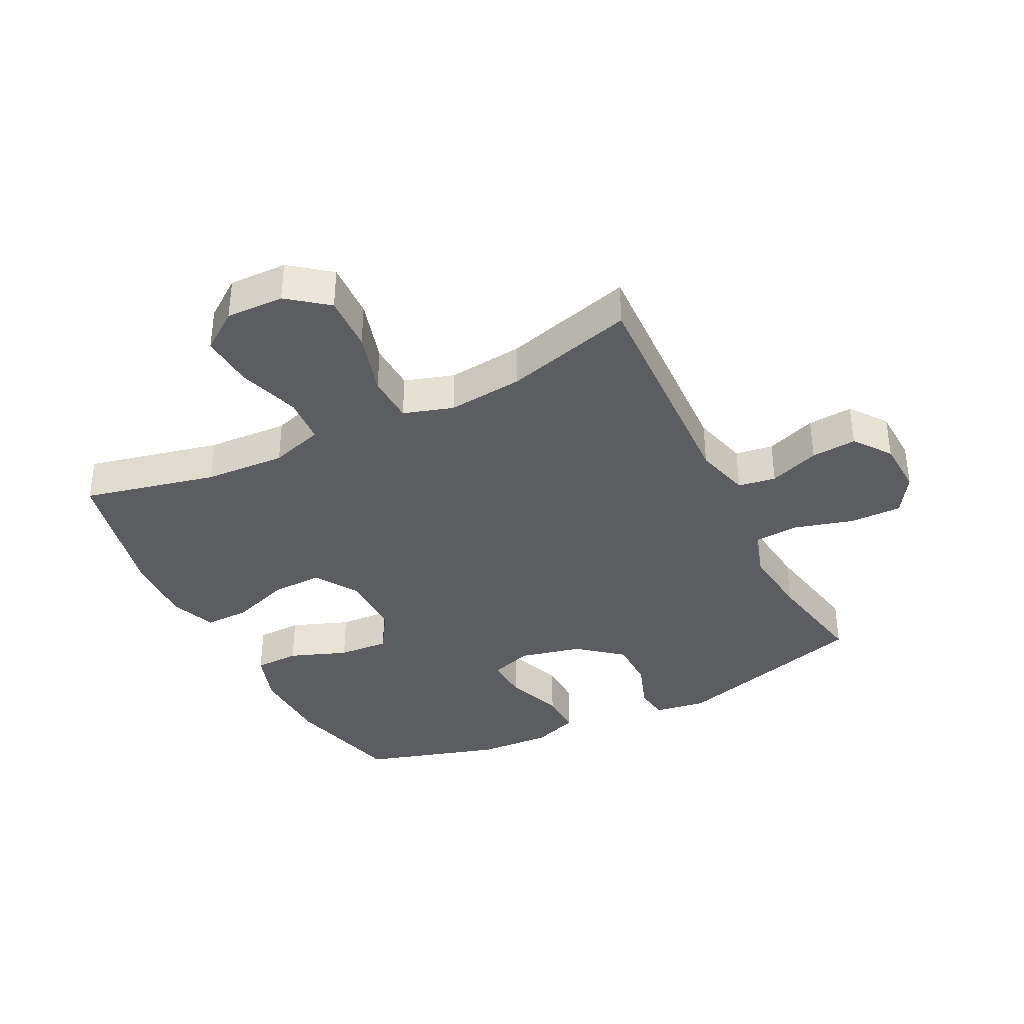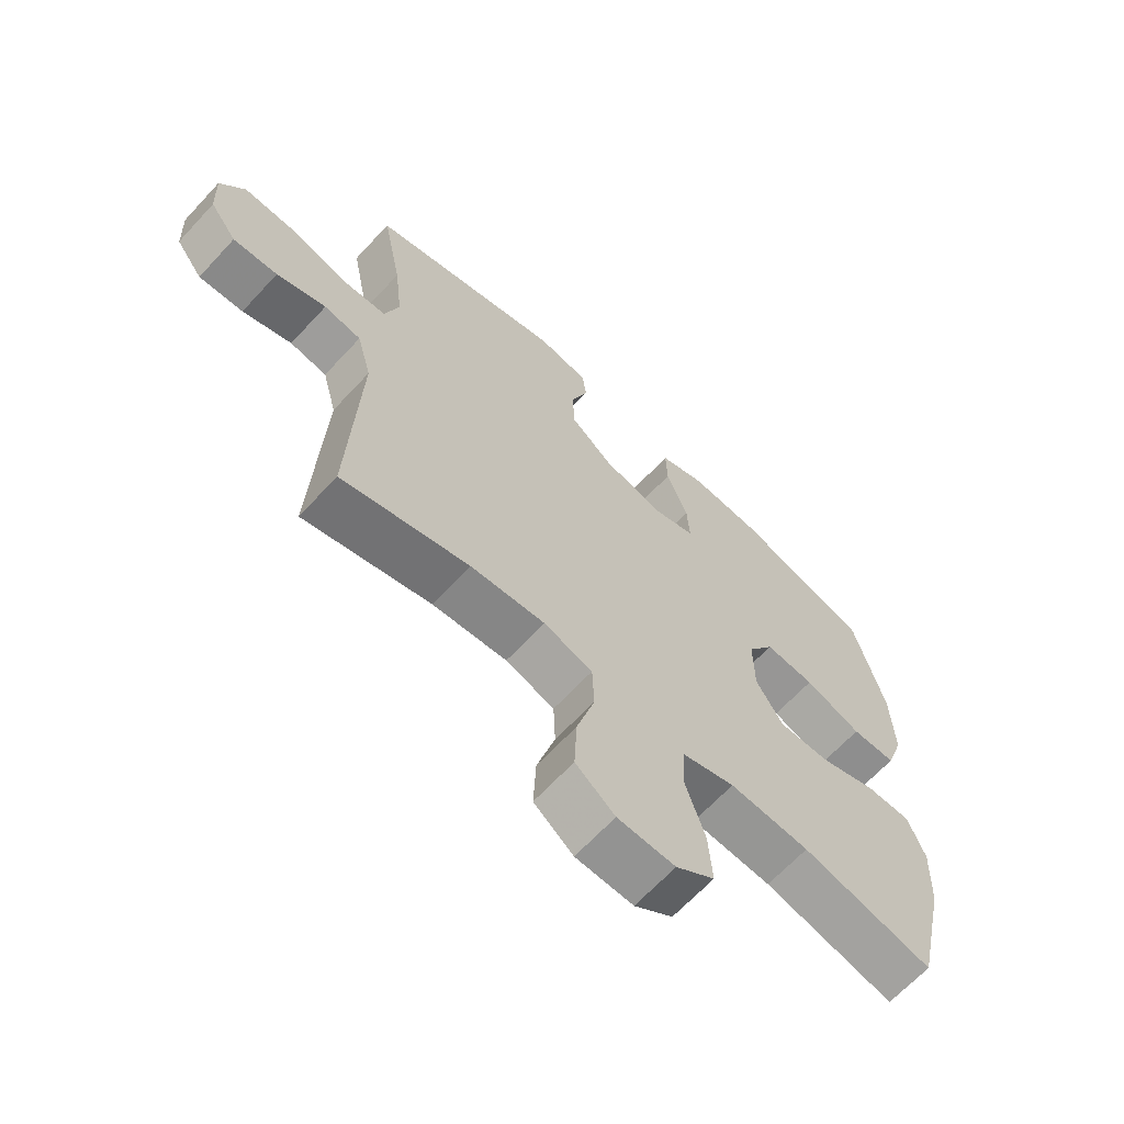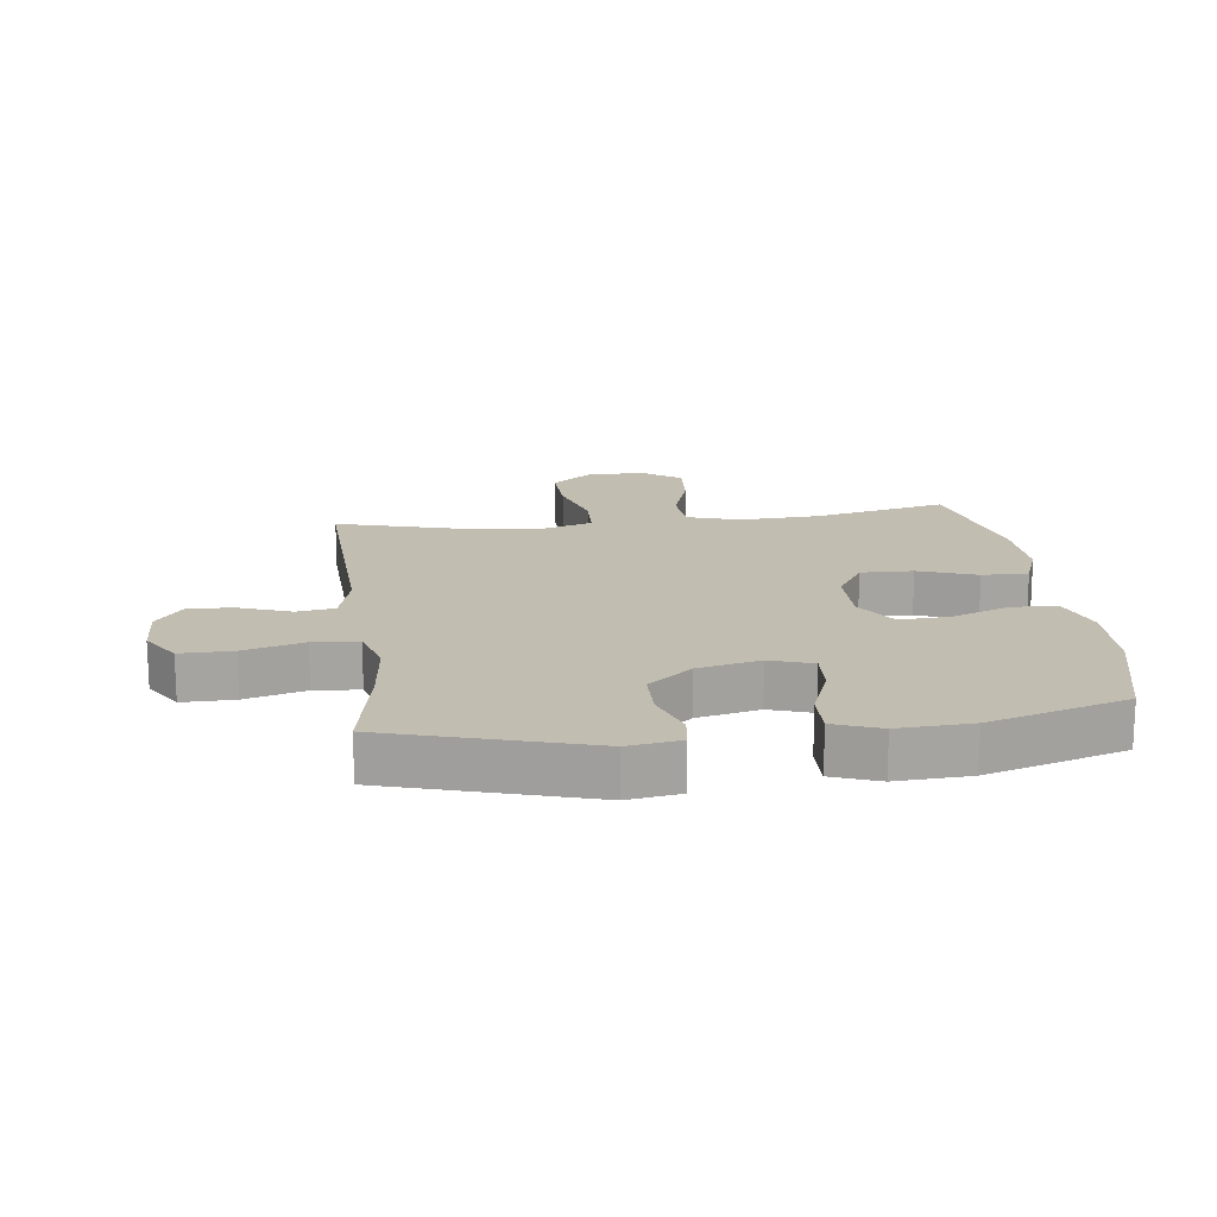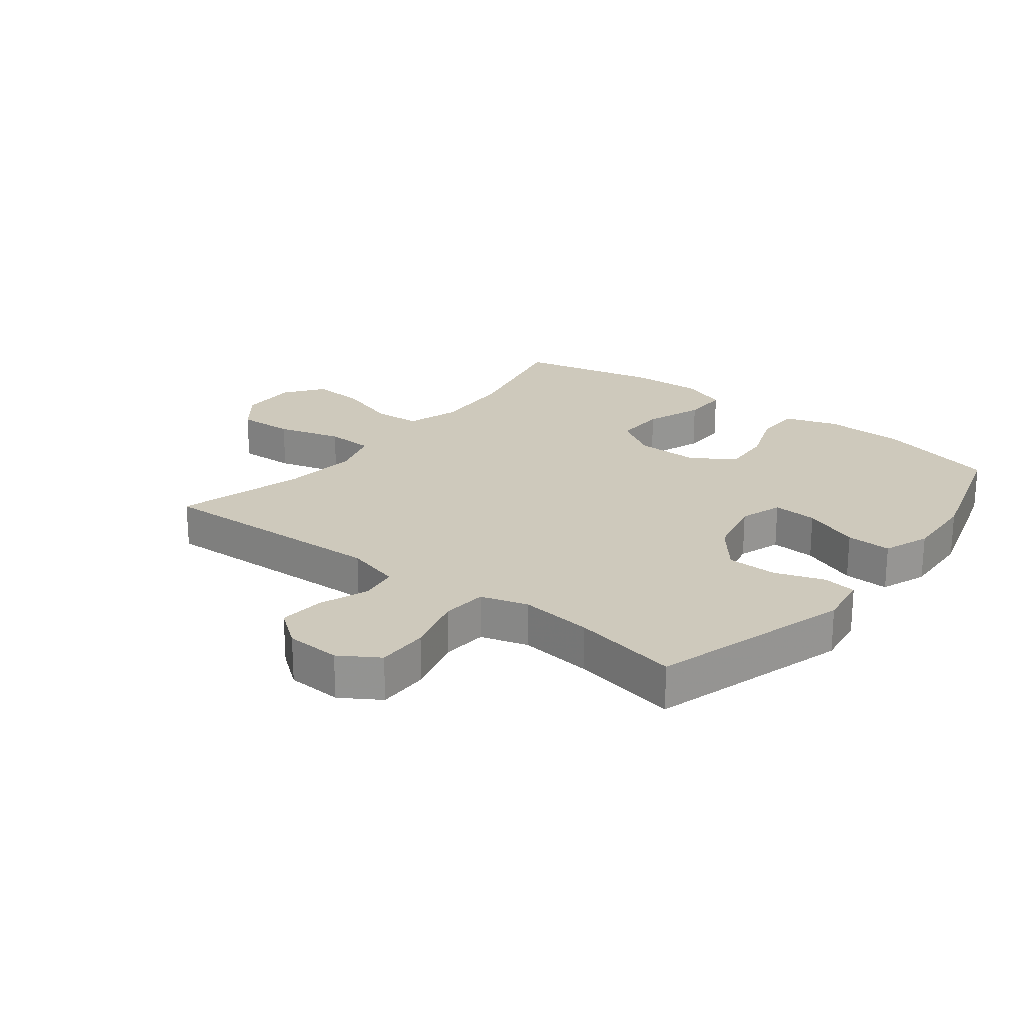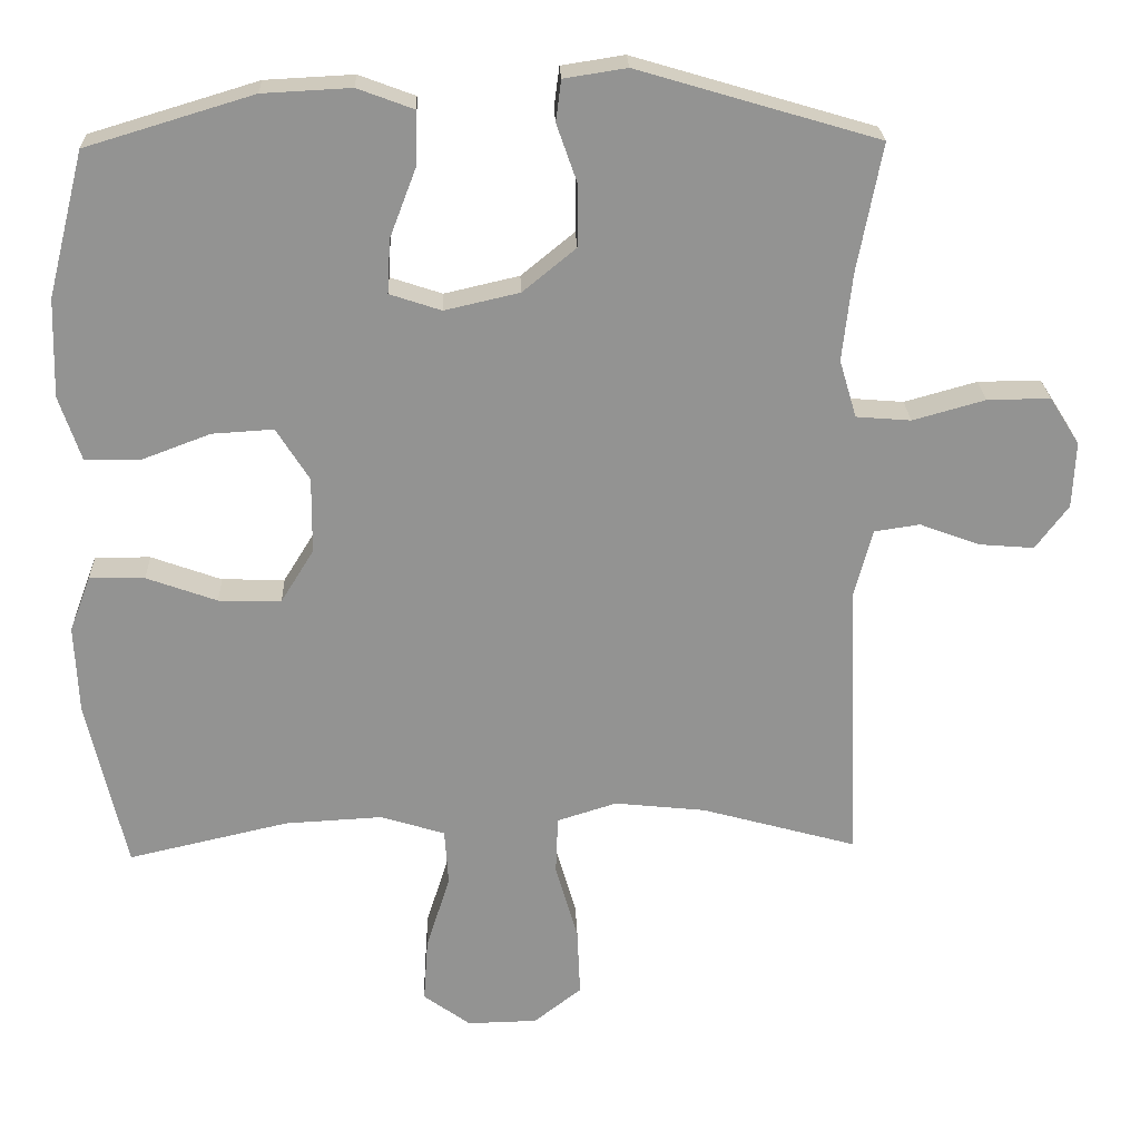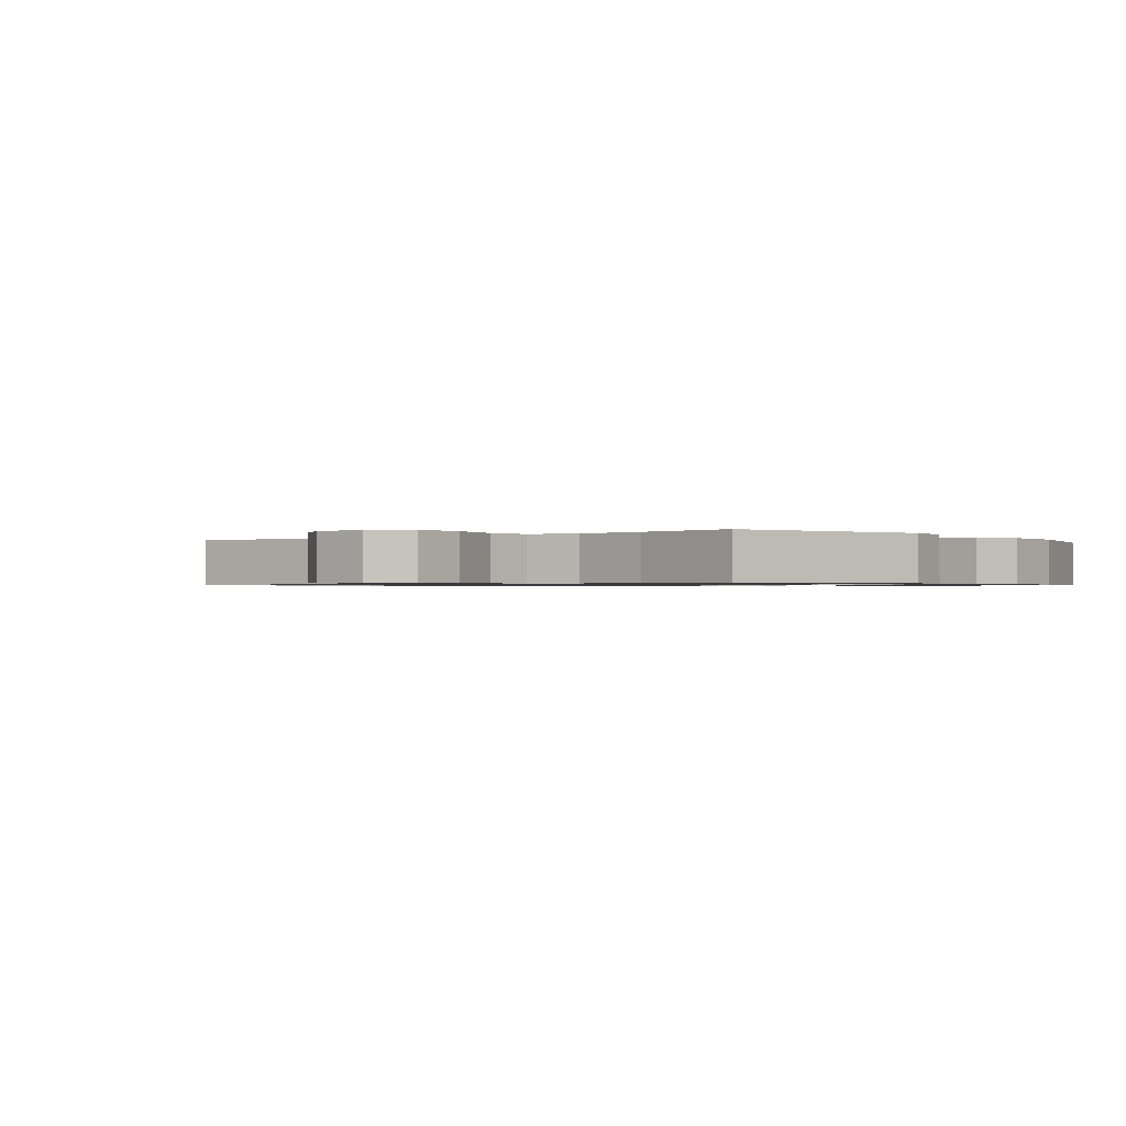
<metadata>
{"format":"obj","ext":"obj","renderer":"f3d","projection":"perspective","resolution":1024,"background":"white","views":[{"elev":-36.9,"azim":-153.4,"up":"+Y"},{"elev":-65.9,"azim":-42.8,"up":"+Z"},{"elev":16.9,"azim":-7.2,"up":"+Y"},{"elev":22.5,"azim":-52.0,"up":"+Y"},{"elev":23.6,"azim":177.9,"up":"+Z"},{"elev":-0.8,"azim":-51.7,"up":"+Y"}]}
</metadata>
<code>
v -0.5 0.07 0.5
v -0.179 0.07 0.595
v -0.095 0.07 0.582
v -0.088 0.07 0.527
v -0.116 0.07 0.447
v -0.115 0.07 0.366
v -0.044 0.07 0.308
v 0.056 0.07 0.285
v 0.125 0.07 0.308
v 0.121 0.07 0.38
v 0.086 0.07 0.472
v 0.084 0.07 0.545
v 0.159 0.07 0.573
v 0.277 0.07 0.567
v 0.5 0.07 0.5
v 0.549 0.07 0.307
v 0.553 0.07 0.175
v 0.524 0.07 0.089
v 0.451 0.07 0.087
v 0.358 0.07 0.122
v 0.276 0.07 0.127
v 0.232 0.07 0.057
v 0.233 0.07 -0.045
v 0.277 0.07 -0.116
v 0.361 0.07 -0.114
v 0.455 0.07 -0.08
v 0.529 0.07 -0.079
v 0.557 0.07 -0.153
v 0.552 0.07 -0.271
v 0.5 0.07 -0.5
v 0.285 0.07 -0.451
v 0.154 0.07 -0.444
v 0.068 0.07 -0.471
v 0.063 0.07 -0.547
v 0.095 0.07 -0.647
v 0.101 0.07 -0.734
v 0.038 0.07 -0.78
v -0.056 0.07 -0.778
v -0.12 0.07 -0.728
v -0.116 0.07 -0.636
v -0.086 0.07 -0.532
v -0.089 0.07 -0.454
v -0.169 0.07 -0.429
v -0.291 0.07 -0.442
v -0.5 0.07 -0.5
v -0.484 0.07 -0.118
v -0.508 0.07 -0.028
v -0.569 0.07 -0.019
v -0.65 0.07 -0.049
v -0.723 0.07 -0.055
v -0.767 0.07 0.004
v -0.771 0.07 0.093
v -0.731 0.07 0.156
v -0.647 0.07 0.155
v -0.55 0.07 0.128
v -0.477 0.07 0.134
v -0.454 0.07 0.211
v -0.467 0.07 0.328
v -0.5 0 0.5
v -0.179 0 0.595
v -0.095 0 0.582
v -0.088 0 0.527
v -0.116 0 0.447
v -0.115 0 0.366
v -0.044 0 0.308
v 0.056 0 0.285
v 0.125 0 0.308
v 0.121 0 0.38
v 0.086 0 0.472
v 0.084 0 0.545
v 0.159 0 0.573
v 0.277 0 0.567
v 0.5 0 0.5
v 0.549 0 0.307
v 0.553 0 0.175
v 0.524 0 0.089
v 0.451 0 0.087
v 0.358 0 0.122
v 0.276 0 0.127
v 0.232 0 0.057
v 0.233 0 -0.045
v 0.277 0 -0.116
v 0.361 0 -0.114
v 0.455 0 -0.08
v 0.529 0 -0.079
v 0.557 0 -0.153
v 0.552 0 -0.271
v 0.5 0 -0.5
v 0.285 0 -0.451
v 0.154 0 -0.444
v 0.068 0 -0.471
v 0.063 0 -0.547
v 0.095 0 -0.647
v 0.101 0 -0.734
v 0.038 0 -0.78
v -0.056 0 -0.778
v -0.12 0 -0.728
v -0.116 0 -0.636
v -0.086 0 -0.532
v -0.089 0 -0.454
v -0.169 0 -0.429
v -0.291 0 -0.442
v -0.5 0 -0.5
v -0.484 0 -0.118
v -0.508 0 -0.028
v -0.569 0 -0.019
v -0.65 0 -0.049
v -0.723 0 -0.055
v -0.767 0 0.004
v -0.771 0 0.093
v -0.731 0 0.156
v -0.647 0 0.155
v -0.55 0 0.128
v -0.477 0 0.134
v -0.454 0 0.211
v -0.467 0 0.328
f 53 54 55
f 52 53 55
f 51 52 55
f 50 51 55
f 49 50 55
f 48 49 55
f 47 48 55 56
f 46 47 56 57
f 44 45 46 57
f 39 40 41
f 38 39 41
f 37 38 41
f 36 37 41
f 35 36 41
f 34 35 41
f 33 34 41 42
f 32 33 42 43
f 29 30 31
f 28 29 31
f 27 28 31
f 26 27 31
f 25 26 31
f 24 25 31 32
f 23 24 32 43
f 18 19 20
f 17 18 20
f 16 17 20
f 15 16 20
f 14 15 20
f 13 14 20
f 12 13 20
f 11 12 20
f 10 11 20
f 9 10 20 21
f 8 9 21 22
f 3 4 5
f 2 3 5
f 1 2 5
f 58 1 5
f 58 5 6
f 44 57 58
f 43 44 58
f 23 43 58
f 22 23 58
f 8 22 58
f 7 8 58
f 6 7 58
f 113 112 111
f 113 111 110
f 113 110 109
f 113 109 108
f 113 108 107
f 113 107 106
f 114 113 106 105
f 115 114 105 104
f 115 104 103 102
f 99 98 97
f 99 97 96
f 99 96 95
f 99 95 94
f 99 94 93
f 99 93 92
f 100 99 92 91
f 101 100 91 90
f 89 88 87
f 89 87 86
f 89 86 85
f 89 85 84
f 89 84 83
f 90 89 83 82
f 101 90 82 81
f 78 77 76
f 78 76 75
f 78 75 74
f 78 74 73
f 78 73 72
f 78 72 71
f 78 71 70
f 78 70 69
f 78 69 68
f 79 78 68 67
f 80 79 67 66
f 63 62 61
f 63 61 60
f 63 60 59
f 63 59 116
f 64 63 116
f 116 115 102
f 116 102 101
f 116 101 81
f 116 81 80
f 116 80 66
f 116 66 65
f 116 65 64
f 1 59 60 2
f 2 60 61 3
f 3 61 62 4
f 4 62 63 5
f 5 63 64 6
f 6 64 65 7
f 7 65 66 8
f 8 66 67 9
f 9 67 68 10
f 10 68 69 11
f 11 69 70 12
f 12 70 71 13
f 13 71 72 14
f 14 72 73 15
f 15 73 74 16
f 16 74 75 17
f 17 75 76 18
f 18 76 77 19
f 19 77 78 20
f 20 78 79 21
f 21 79 80 22
f 22 80 81 23
f 23 81 82 24
f 24 82 83 25
f 25 83 84 26
f 26 84 85 27
f 27 85 86 28
f 28 86 87 29
f 29 87 88 30
f 30 88 89 31
f 31 89 90 32
f 32 90 91 33
f 33 91 92 34
f 34 92 93 35
f 35 93 94 36
f 36 94 95 37
f 37 95 96 38
f 38 96 97 39
f 39 97 98 40
f 40 98 99 41
f 41 99 100 42
f 42 100 101 43
f 43 101 102 44
f 44 102 103 45
f 45 103 104 46
f 46 104 105 47
f 47 105 106 48
f 48 106 107 49
f 49 107 108 50
f 50 108 109 51
f 51 109 110 52
f 52 110 111 53
f 53 111 112 54
f 54 112 113 55
f 55 113 114 56
f 56 114 115 57
f 57 115 116 58
f 58 116 59 1

</code>
